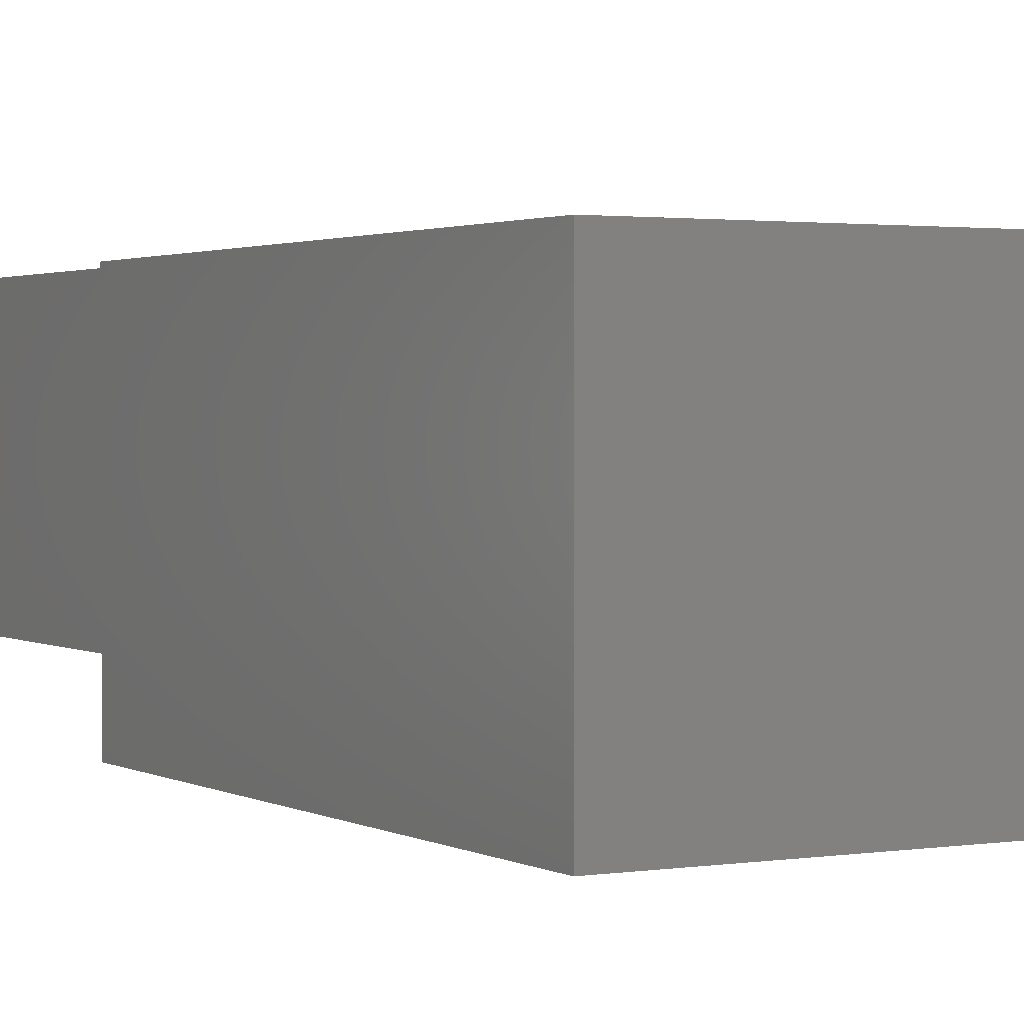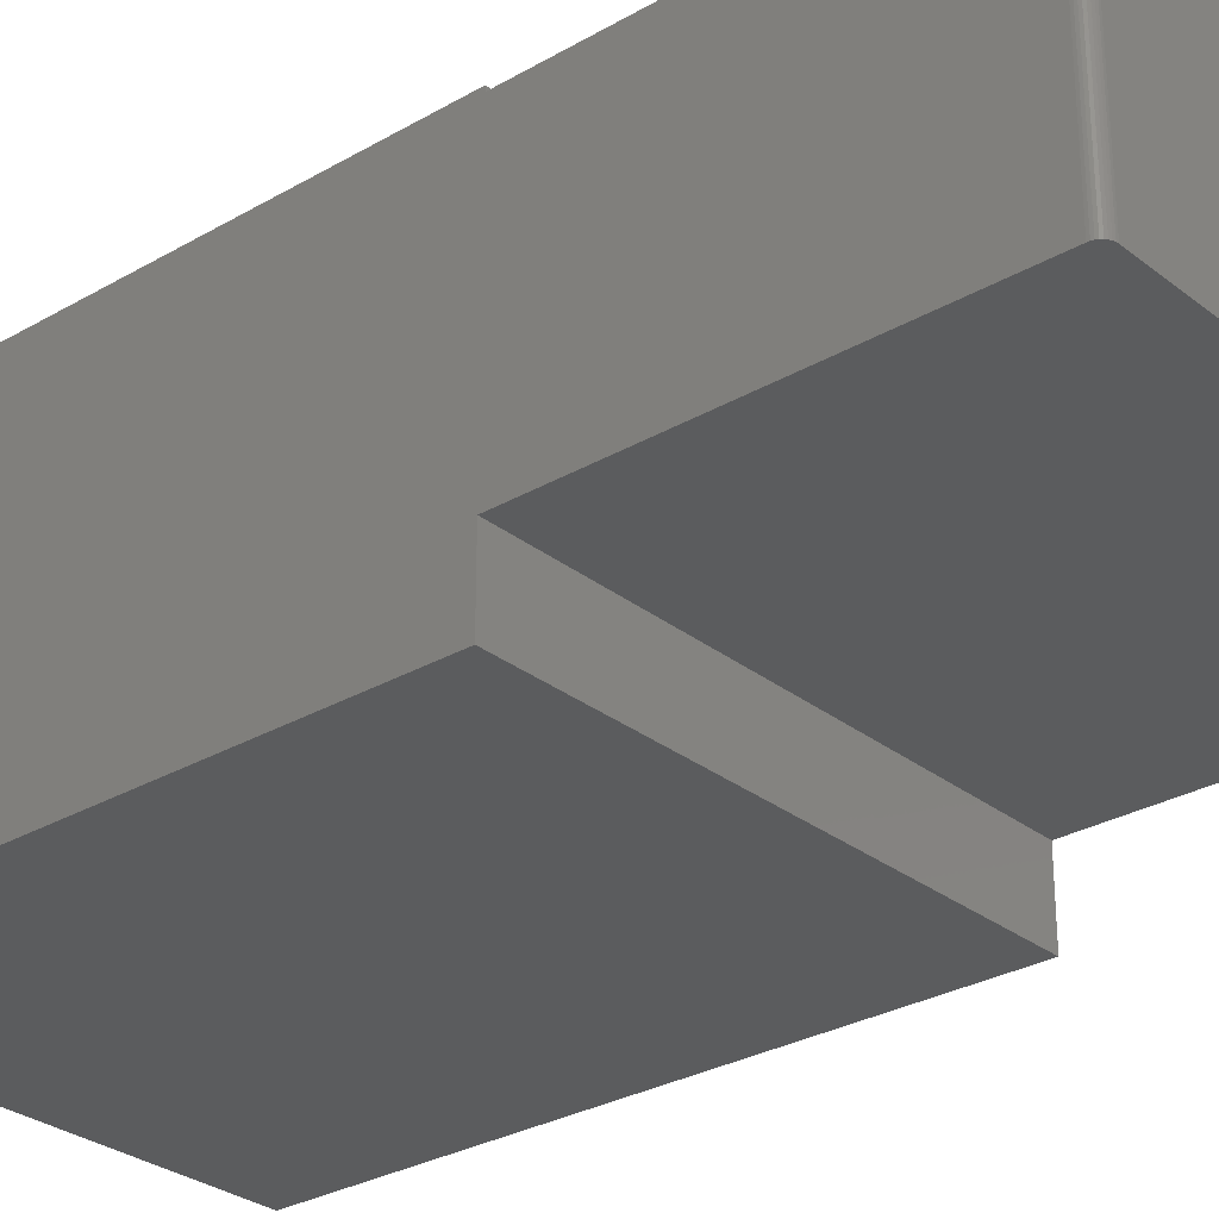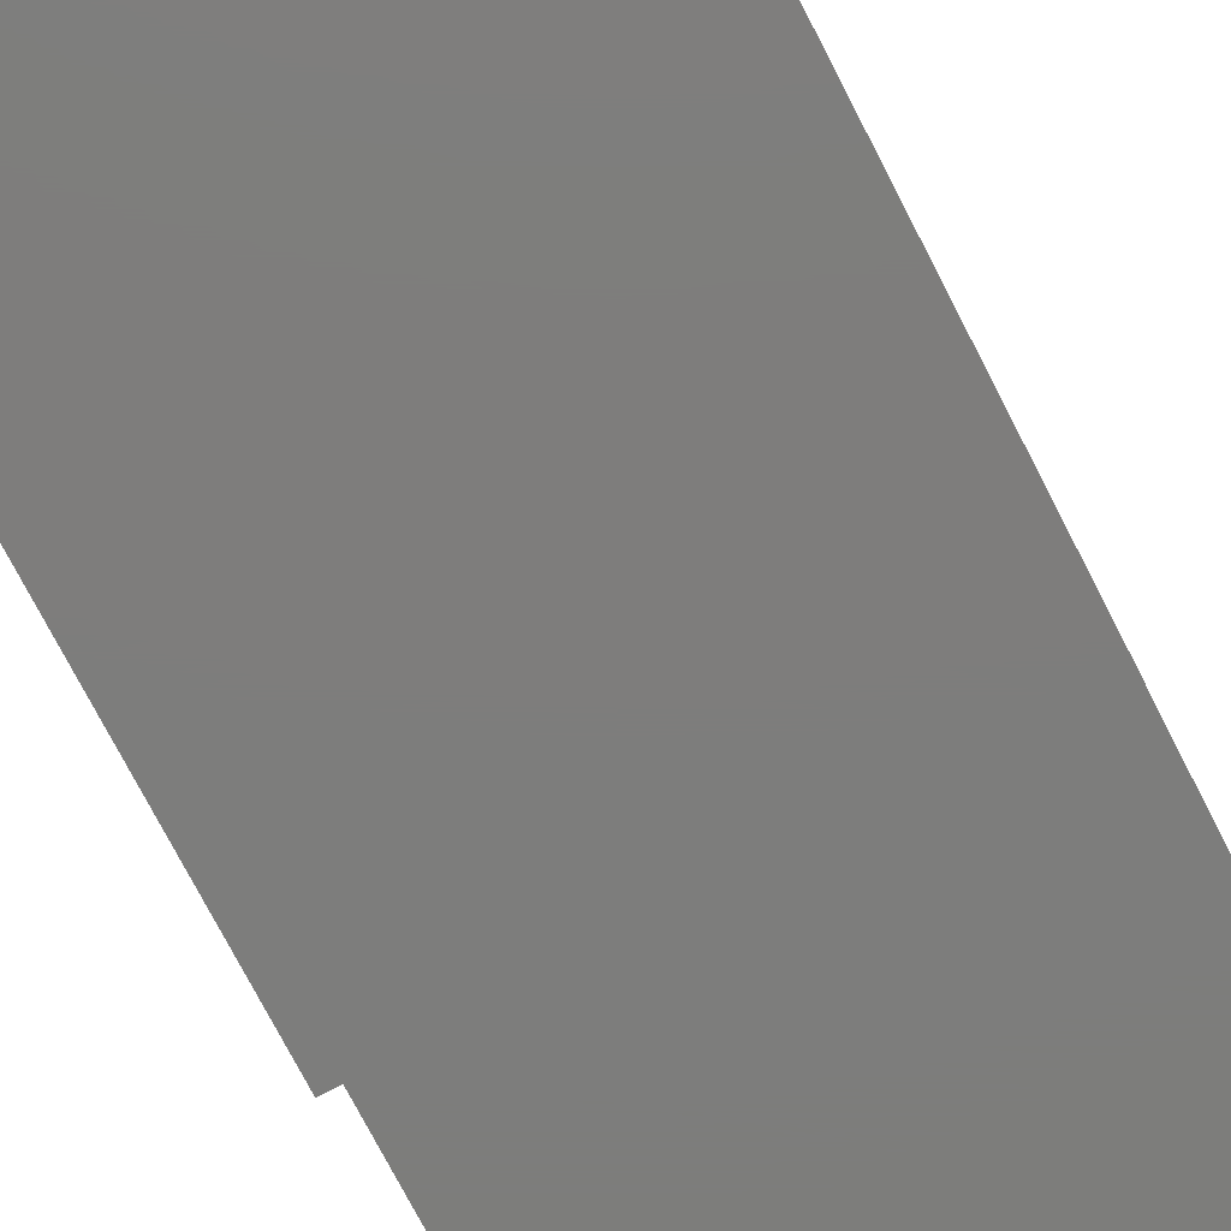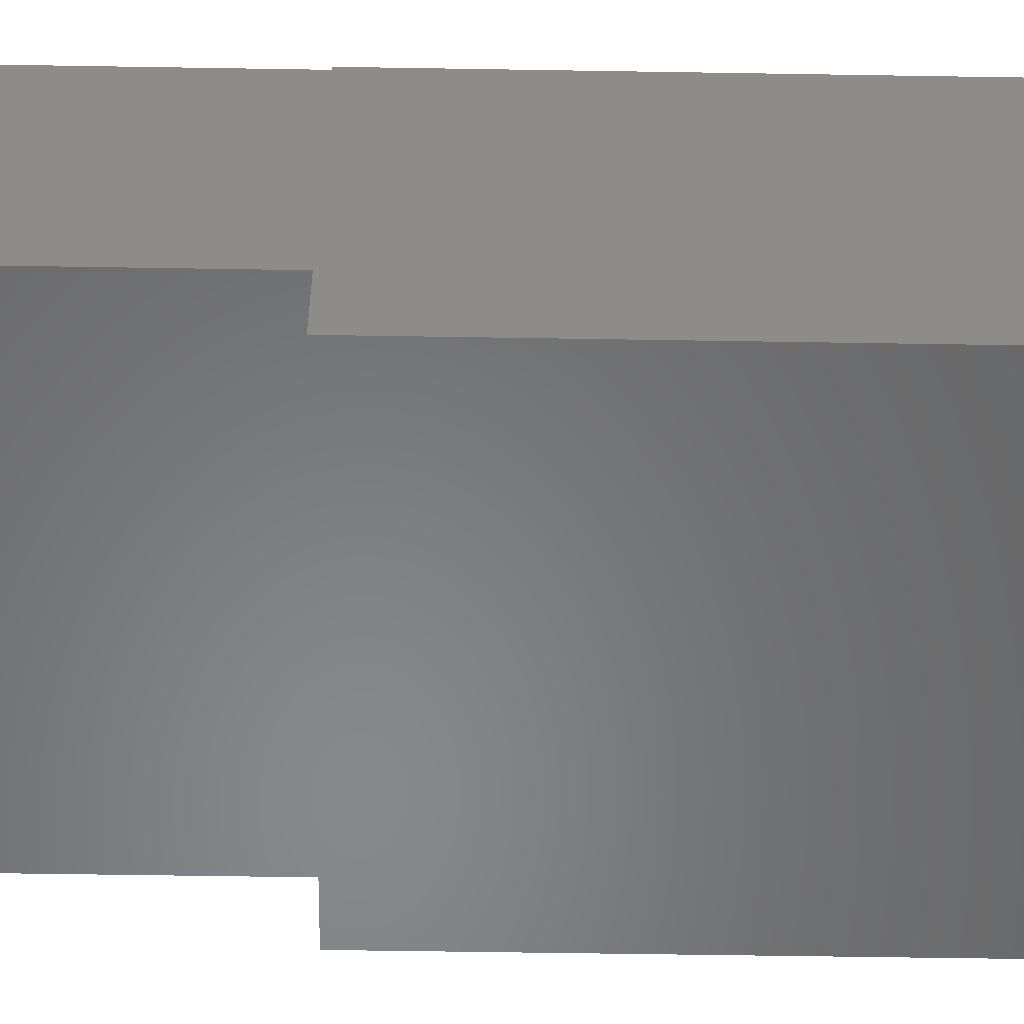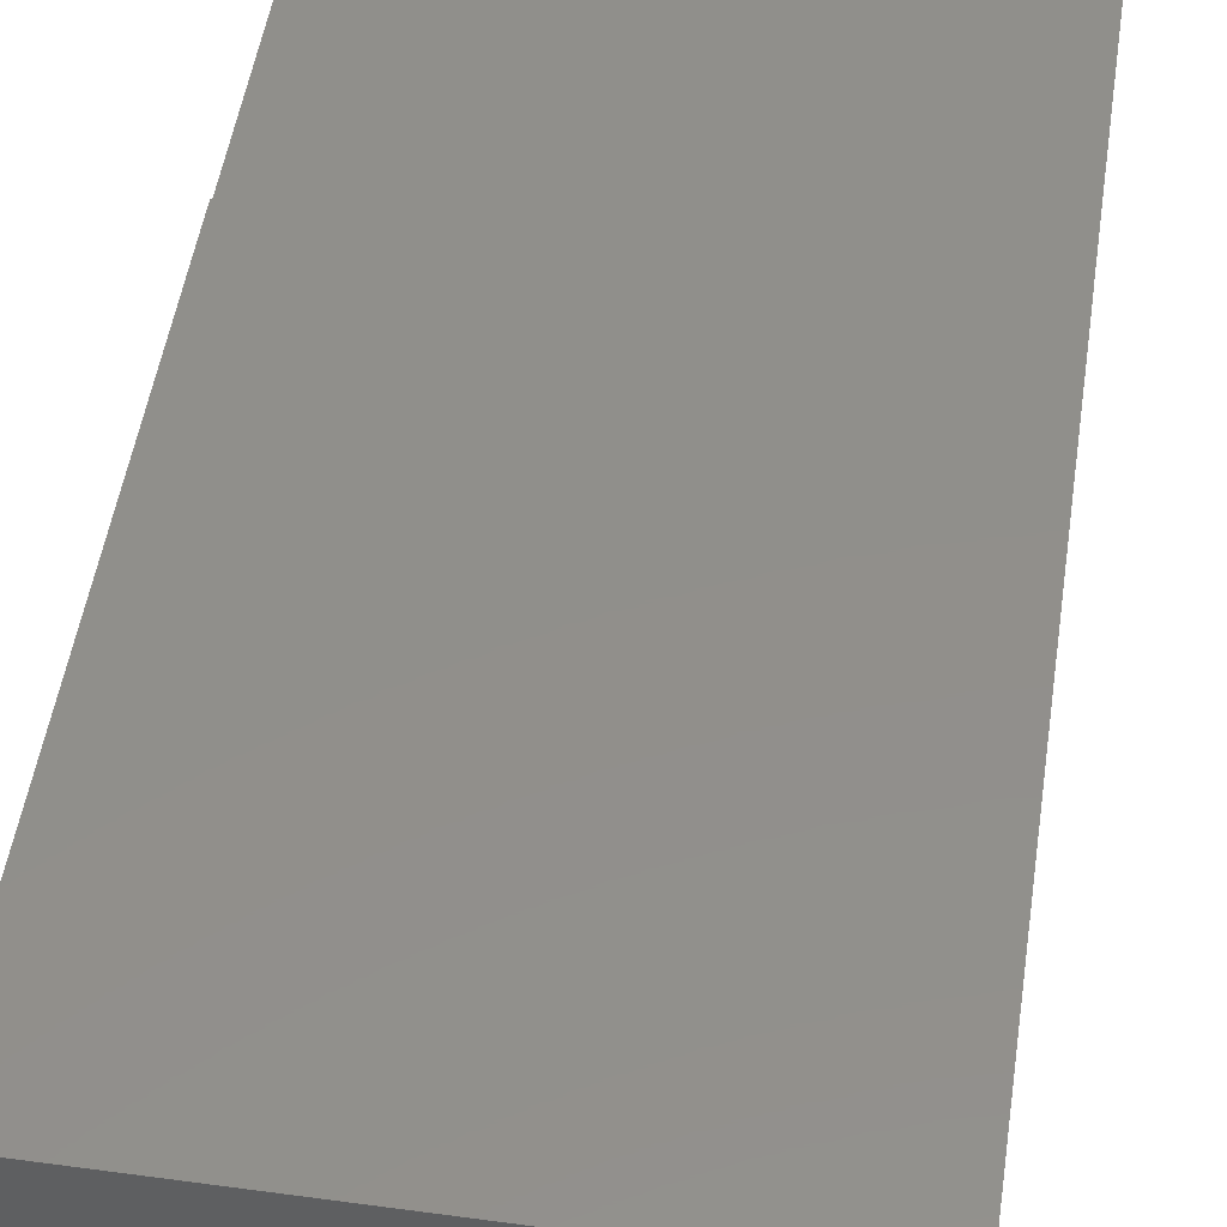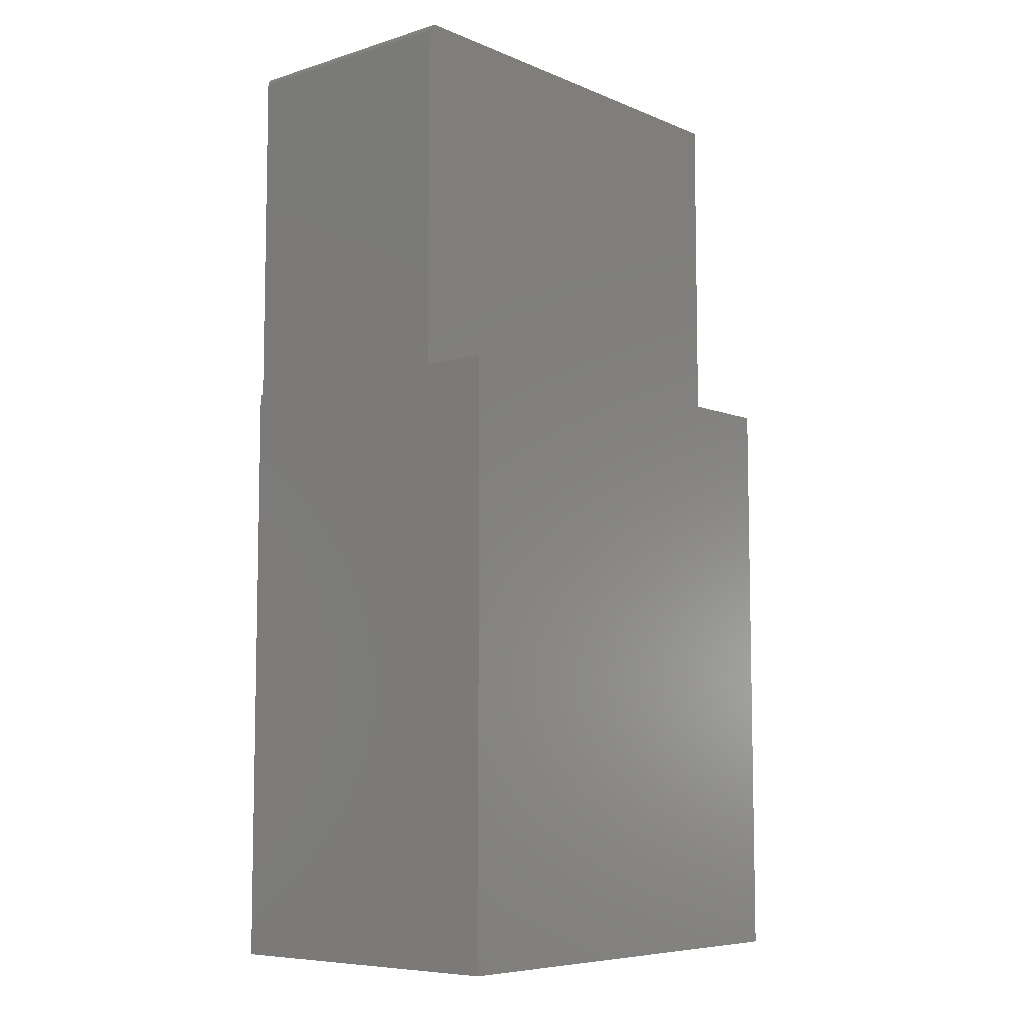
<metadata>
{"format":"stl","ext":"stl","renderer":"f3d","projection":"perspective","resolution":1024,"background":"white","views":[{"elev":1.8,"azim":150.7,"up":"+Y"},{"elev":-29.0,"azim":-49.2,"up":"+Y"},{"elev":-76.9,"azim":-152.5,"up":"+Y"},{"elev":-54.6,"azim":89.0,"up":"+Y"},{"elev":49.9,"azim":-171.5,"up":"+Y"},{"elev":-7.4,"azim":-49.1,"up":"+Z"}]}
</metadata>
<code>
# stl→obj: 32 verts, 60 faces
v -0.1797 -0.1953 0.75
v 0.1797 -0.1953 0.75
v -0.1797 -0.002056 0.75
v 0.1797 -0.002056 0.75
v -0.184 -0.002056 0.7487
v -0.1862 -0.002056 0.7465
v -0.1852 -0.002056 0.7477
v 0.1797 -0.002056 0.4688
v -0.1875 -0.002056 0.4688
v -0.1827 -0.002056 0.7494
v -0.1812 -0.002056 0.7498
v -0.1875 -0.002056 0.7422
v -0.1873 -0.002056 0.7437
v -0.1869 -0.002056 0.7452
v -0.1812 -0.1953 0.7498
v -0.184 -0.1953 0.7487
v -0.1827 -0.1953 0.7494
v 0.1797 -0.1953 0.4688
v -0.1852 -0.1953 0.7477
v -0.1862 -0.1953 0.7465
v -0.1869 -0.1953 0.7452
v -0.1873 -0.1953 0.7437
v -0.1875 -0.1953 0.7422
v -0.1875 -0.1953 0.4688
v -0.1875 0.001234 0
v -0.1875 -0.25 0
v -0.1875 -0.25 0.4688
v -0.1875 0.001234 0.4688
v 0.1797 -0.25 0
v 0.1797 0.001234 0
v 0.1797 0.001234 0.4688
v 0.1797 -0.25 0.4688
f 1 2 3
f 3 2 4
f 5 6 7
f 3 4 8
f 9 6 5
f 9 5 10
f 9 10 11
f 9 11 3
f 9 3 8
f 6 9 12
f 6 12 13
f 6 13 14
f 1 15 16
f 16 15 17
f 18 2 1
f 18 1 16
f 18 16 19
f 18 19 20
f 18 20 21
f 18 21 22
f 18 22 23
f 18 23 24
f 25 26 27
f 25 27 24
f 25 24 9
f 25 9 28
f 9 24 12
f 12 24 23
f 12 23 13
f 13 23 22
f 13 22 14
f 14 22 21
f 14 21 6
f 6 21 20
f 6 20 7
f 7 20 19
f 7 19 5
f 5 19 16
f 5 16 10
f 10 16 17
f 10 17 11
f 11 17 15
f 11 15 3
f 3 15 1
f 29 30 31
f 29 31 8
f 29 8 18
f 29 18 32
f 18 8 2
f 2 8 4
f 27 32 24
f 24 32 18
f 9 8 28
f 28 8 31
f 26 25 29
f 29 25 30
f 30 25 31
f 31 25 28
f 26 29 27
f 27 29 32

</code>
